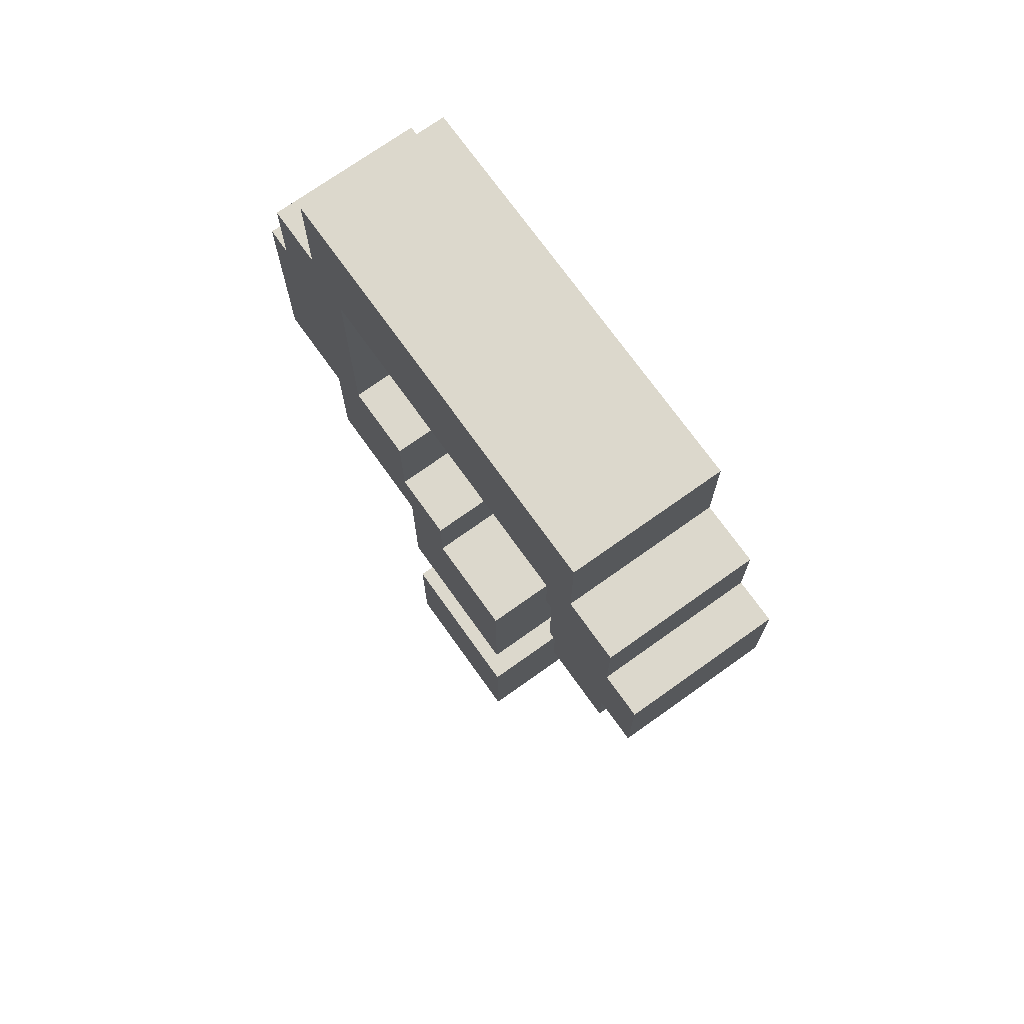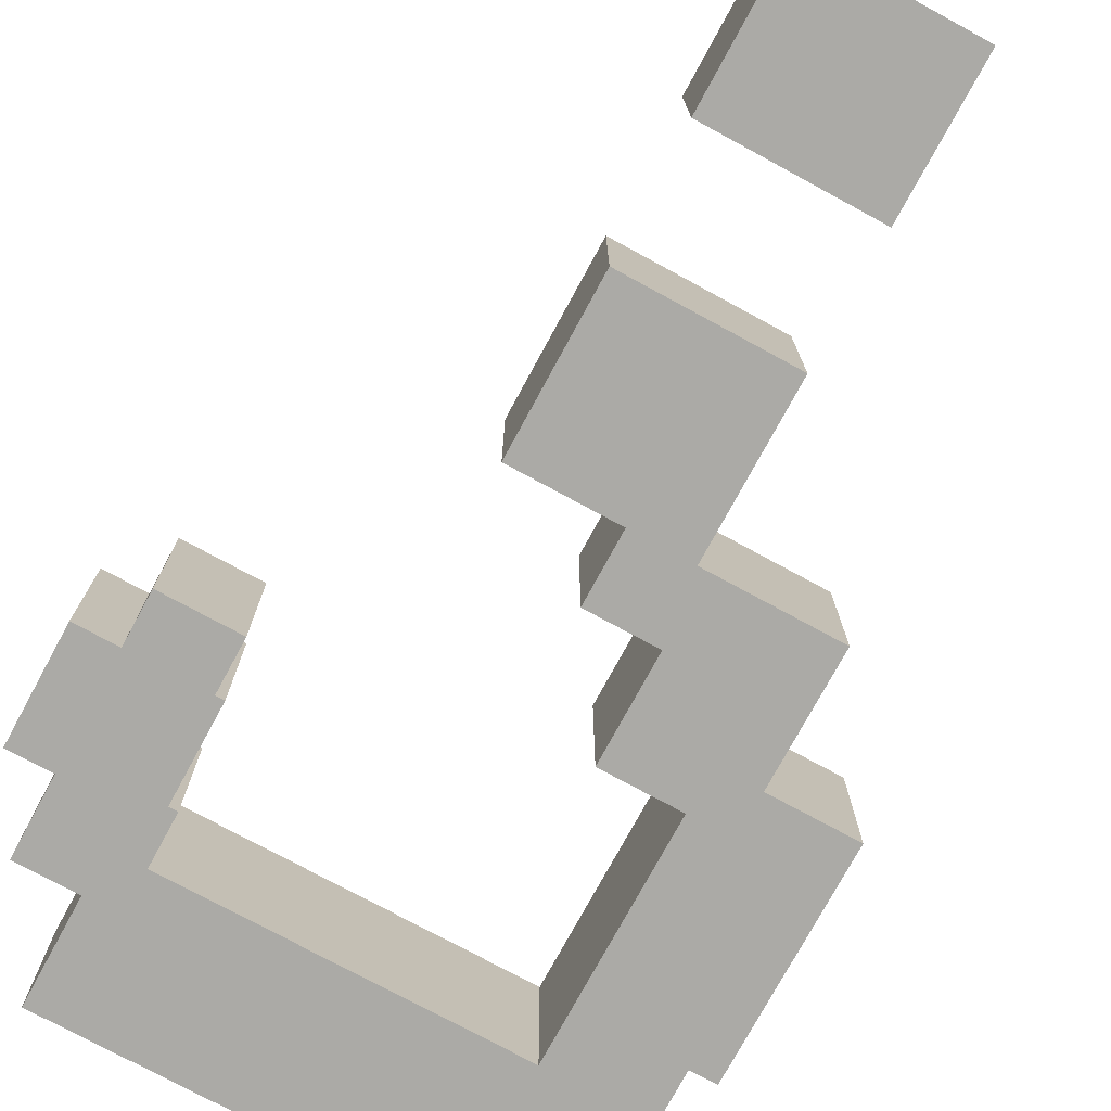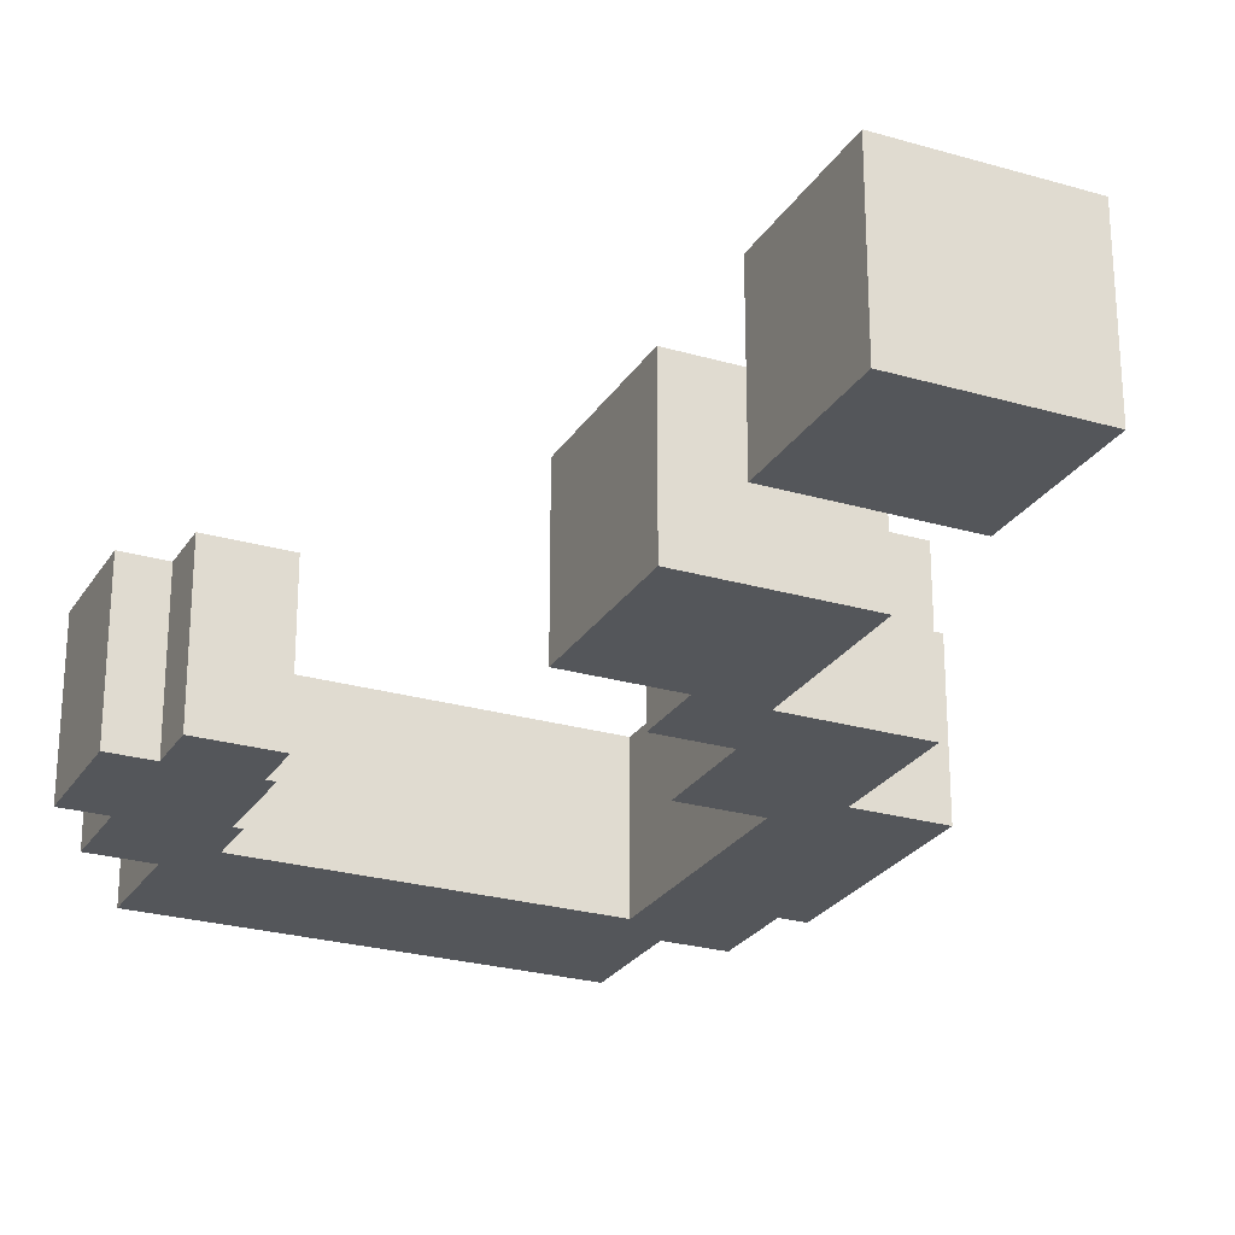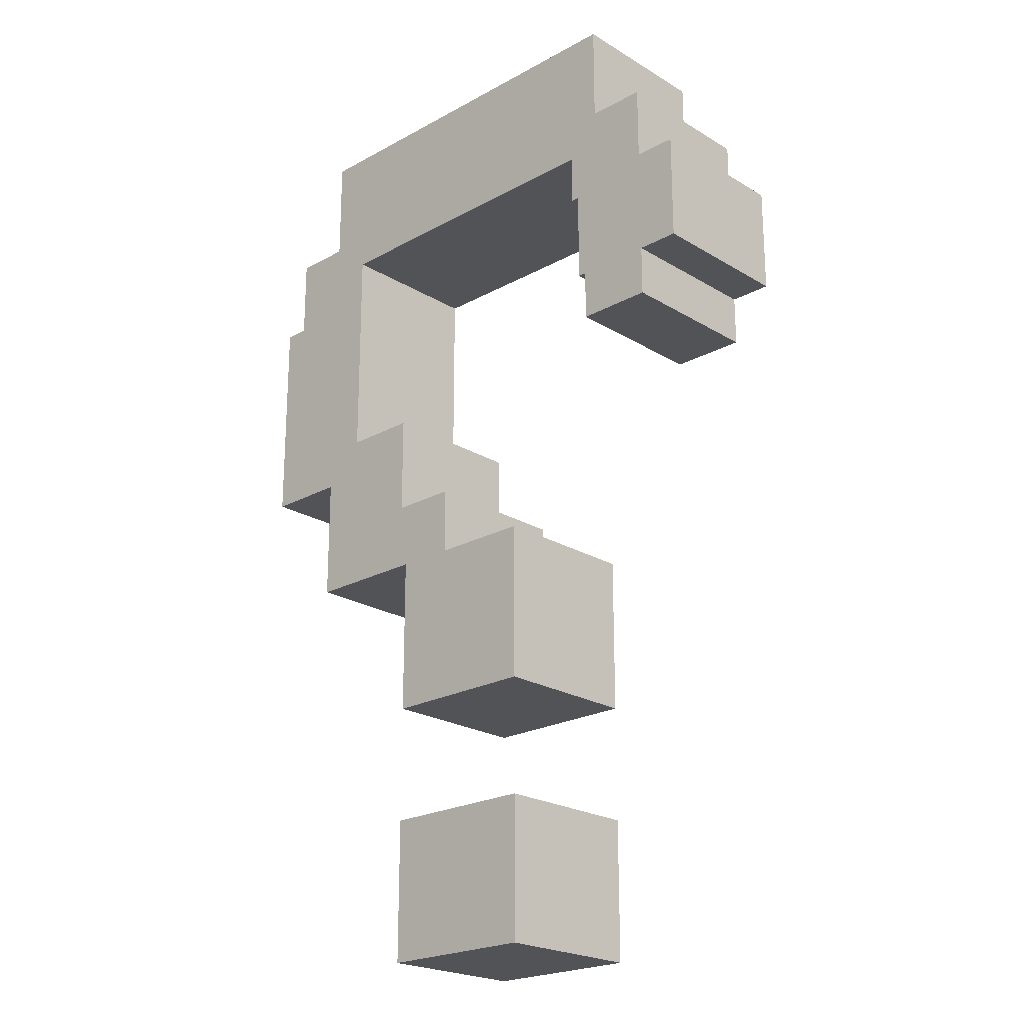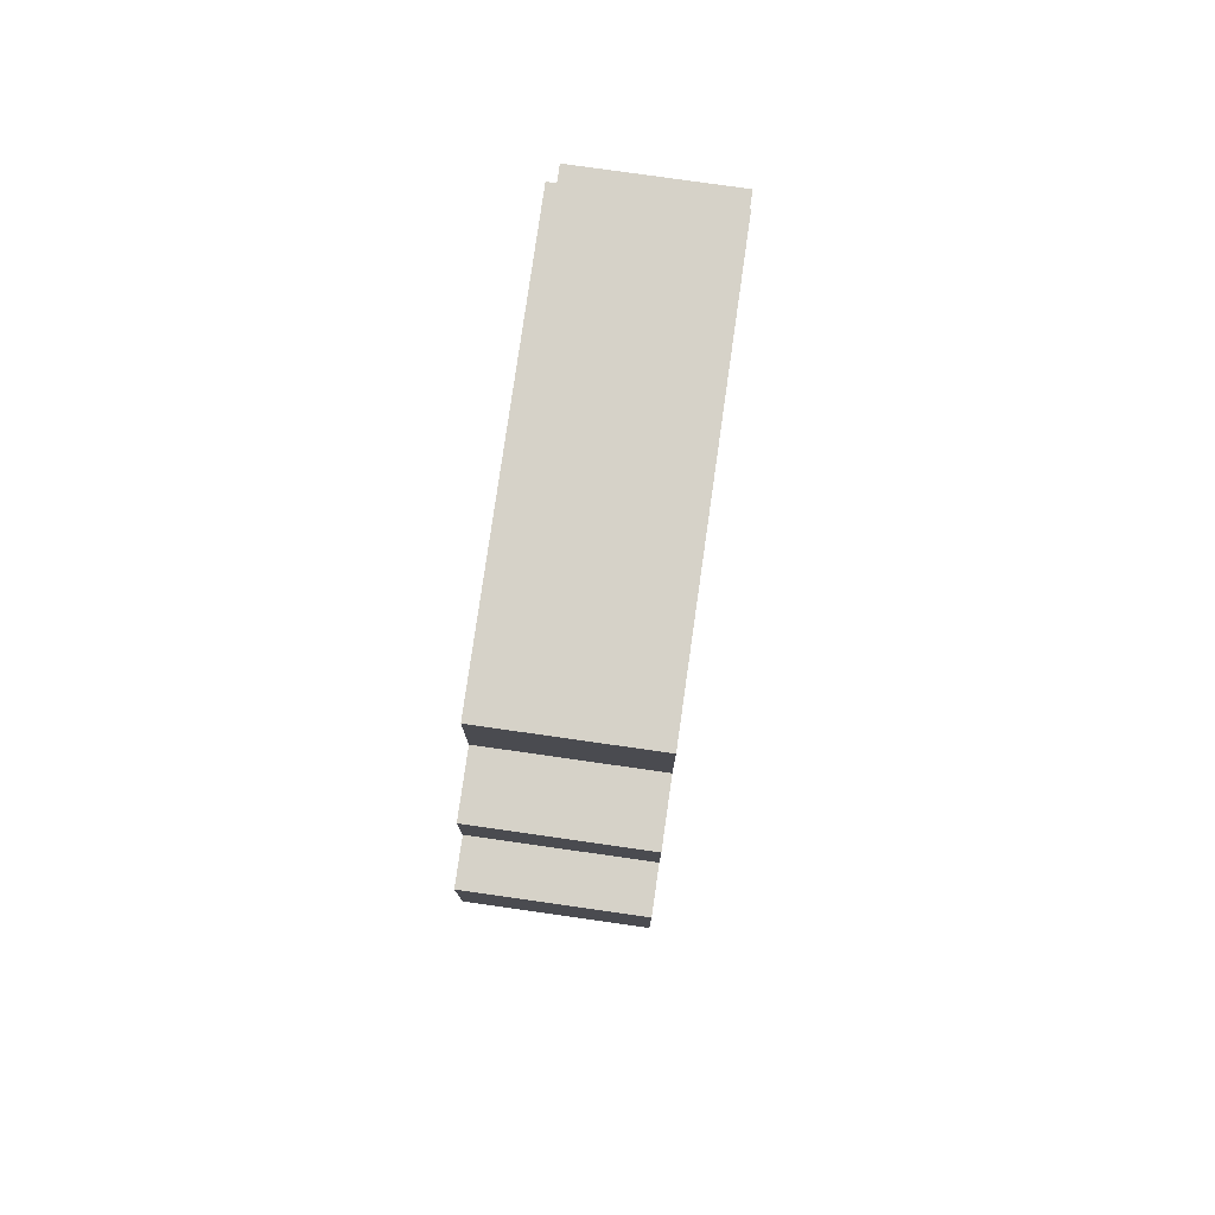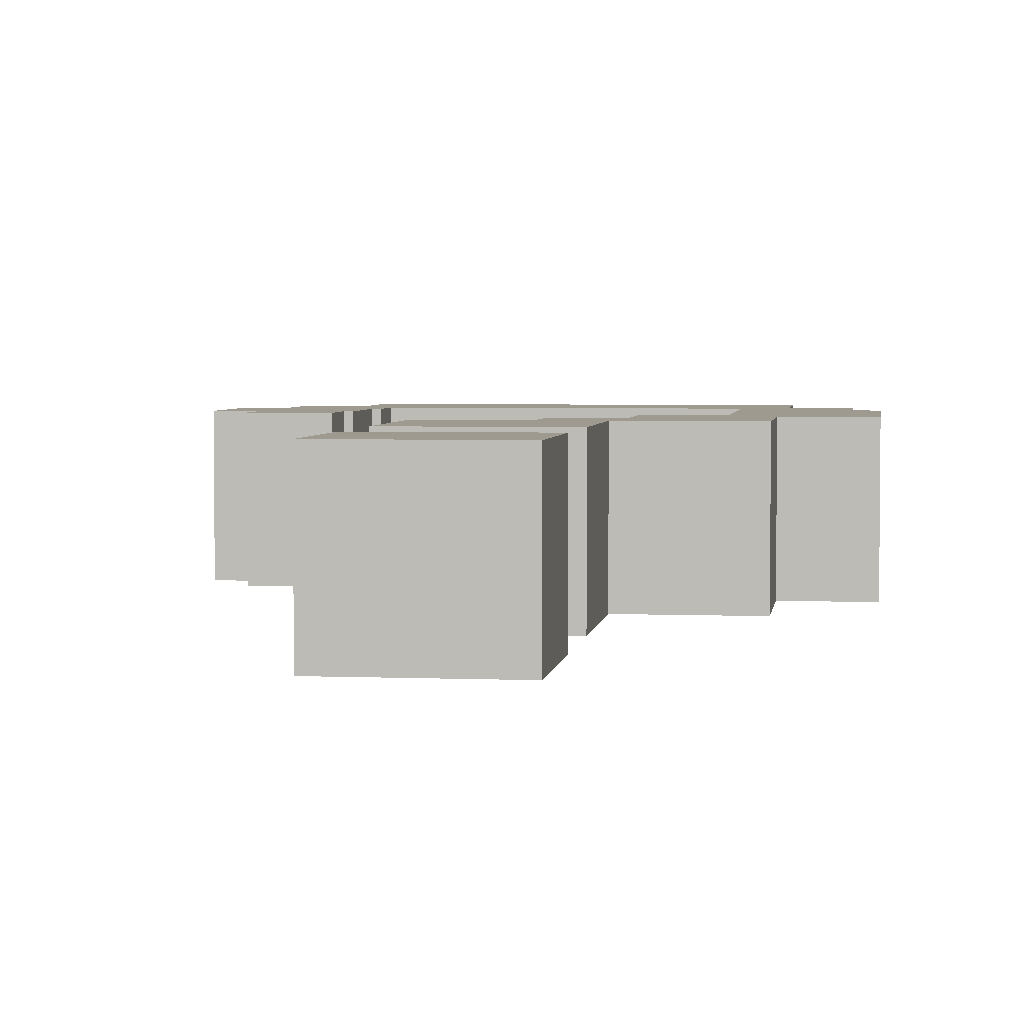
<metadata>
{"format":"obj","ext":"obj","renderer":"f3d","projection":"perspective","resolution":1024,"background":"white","views":[{"elev":72.7,"azim":-125.5,"up":"+Y"},{"elev":-75.7,"azim":-28.5,"up":"+Z"},{"elev":-25.5,"azim":-25.1,"up":"+Z"},{"elev":-22.2,"azim":-136.3,"up":"+Y"},{"elev":78.4,"azim":-81.9,"up":"+Y"},{"elev":3.6,"azim":7.7,"up":"+Z"}]}
</metadata>
<code>
o ObjObject
v -3.361 2.278 0.9
v -3.361 0.9778 -0.9
v -3.361 0.9778 0.9
v -3.361 2.278 -0.9
v -2.861 0.9778 0.9
v -2.861 0.3778 -0.9
v -2.861 0.3778 0.9
v -2.861 0.9778 -0.9
v -2.861 3.178 0.9
v -2.861 2.278 -0.9
v -2.861 2.278 0.9
v -2.861 3.178 -0.9
v -2.161 4.378 0.9
v -2.161 3.178 -0.9
v -2.161 3.178 0.9
v -2.161 4.378 -0.9
v -0.7611 -5.322 0.9
v -0.7611 -7.022 -0.9
v -0.7611 -7.022 0.9
v -0.7611 -5.322 -0.9
v -0.7611 -2.022 0.9
v -0.7611 -3.922 -0.9
v -0.7611 -3.922 0.9
v -0.7611 -2.022 -0.9
v 0.4389 -1.222 0.9
v 0.4389 -2.022 -0.9
v 0.4389 -2.022 0.9
v 0.4389 -1.222 -0.9
v 1.239 -0.02222 0.9
v 1.239 -1.222 -0.9
v 1.239 -1.222 0.9
v 1.239 -0.02222 -0.9
v 2.139 2.678 0.9
v 2.139 -0.02222 -0.9
v 2.139 -0.02222 0.9
v 2.139 2.678 -0.9
v -1.961 0.3778 0.9
v -1.961 0.3778 -0.9
v -1.961 0.9778 0.9
v -1.961 0.9778 -0.9
v -1.861 0.9778 0.9
v -1.861 0.9778 -0.9
v -1.861 2.078 0.9
v -1.861 2.078 -0.9
v -1.761 2.078 0.9
v -1.761 2.078 -0.9
v -1.761 2.678 0.9
v -1.761 2.678 -0.9
v 1.139 -7.022 0.9
v 1.139 -7.022 -0.9
v 1.139 -5.322 0.9
v 1.139 -5.322 -0.9
v 1.139 -3.922 0.9
v 1.139 -3.922 -0.9
v 1.139 -2.022 0.9
v 1.139 -2.022 -0.9
v 2.639 -2.022 0.9
v 2.639 -2.022 -0.9
v 2.639 -0.5222 0.9
v 2.639 -0.5222 -0.9
v 2.639 3.078 0.9
v 2.639 3.078 -0.9
v 2.639 4.378 0.9
v 2.639 4.378 -0.9
v 3.339 2.078 0.9
v 3.339 2.078 -0.9
v 3.339 3.078 0.9
v 3.339 3.078 -0.9
v 3.639 -0.5222 0.9
v 3.639 -0.5222 -0.9
v 3.639 2.078 0.9
v 3.639 2.078 -0.9
v -2.861 0.9778 0.9
v -3.361 2.278 0.9
v -3.361 0.9778 0.9
v -2.861 2.278 0.9
v -2.161 3.178 0.9
v -2.861 0.3778 0.9
v -2.861 3.178 0.9
v -1.961 0.3778 0.9
v -2.161 4.378 0.9
v -1.961 0.9778 0.9
v -1.861 0.9778 0.9
v -1.861 2.078 0.9
v -1.761 2.078 0.9
v -1.761 2.678 0.9
v 0.4389 -2.022 0.9
v -0.7611 -2.022 0.9
v -0.7611 -3.922 0.9
v 1.139 -7.022 0.9
v -0.7611 -5.322 0.9
v -0.7611 -7.022 0.9
v 1.139 -5.322 0.9
v 1.139 -3.922 0.9
v 0.4389 -1.222 0.9
v 1.139 -2.022 0.9
v 1.239 -1.222 0.9
v 2.139 -0.02222 0.9
v 1.239 -0.02222 0.9
v 2.139 2.678 0.9
v 2.639 -2.022 0.9
v 2.639 -0.5222 0.9
v 2.639 3.078 0.9
v 2.639 4.378 0.9
v 3.339 2.078 0.9
v 3.339 3.078 0.9
v 3.639 -0.5222 0.9
v 3.639 2.078 0.9
v -3.361 0.9778 -0.9
v -3.361 2.278 -0.9
v -2.861 0.9778 -0.9
v -2.861 2.278 -0.9
v -2.861 0.3778 -0.9
v -2.161 3.178 -0.9
v -2.861 3.178 -0.9
v -1.961 0.3778 -0.9
v -2.161 4.378 -0.9
v -1.961 0.9778 -0.9
v -1.861 0.9778 -0.9
v -1.861 2.078 -0.9
v -1.761 2.078 -0.9
v -1.761 2.678 -0.9
v -0.7611 -3.922 -0.9
v -0.7611 -2.022 -0.9
v 0.4389 -2.022 -0.9
v -0.7611 -7.022 -0.9
v -0.7611 -5.322 -0.9
v 1.139 -7.022 -0.9
v 1.139 -5.322 -0.9
v 0.4389 -1.222 -0.9
v 1.139 -3.922 -0.9
v 1.139 -2.022 -0.9
v 1.239 -1.222 -0.9
v 1.239 -0.02222 -0.9
v 2.139 -0.02222 -0.9
v 2.139 2.678 -0.9
v 2.639 -2.022 -0.9
v 2.639 -0.5222 -0.9
v 2.639 3.078 -0.9
v 2.639 4.378 -0.9
v 3.339 2.078 -0.9
v 3.339 3.078 -0.9
v 3.639 -0.5222 -0.9
v 3.639 2.078 -0.9
v -0.7611 -7.022 -0.9
v 1.139 -7.022 0.9
v -0.7611 -7.022 0.9
v 1.139 -7.022 -0.9
v -0.7611 -3.922 -0.9
v 1.139 -3.922 0.9
v -0.7611 -3.922 0.9
v 1.139 -3.922 -0.9
v 1.139 -2.022 -0.9
v 2.639 -2.022 0.9
v 1.139 -2.022 0.9
v 2.639 -2.022 -0.9
v 2.639 -0.5222 -0.9
v 3.639 -0.5222 0.9
v 2.639 -0.5222 0.9
v 3.639 -0.5222 -0.9
v -2.861 0.3778 -0.9
v -1.961 0.3778 0.9
v -2.861 0.3778 0.9
v -1.961 0.3778 -0.9
v -3.361 0.9778 -0.9
v -2.861 0.9778 0.9
v -3.361 0.9778 0.9
v -2.861 0.9778 -0.9
v -1.961 0.9778 -0.9
v -1.861 0.9778 0.9
v -1.961 0.9778 0.9
v -1.861 0.9778 -0.9
v -1.861 2.078 -0.9
v -1.761 2.078 0.9
v -1.861 2.078 0.9
v -1.761 2.078 -0.9
v -1.761 2.678 -0.9
v 2.139 2.678 0.9
v -1.761 2.678 0.9
v 2.139 2.678 -0.9
v -0.7611 -5.322 0.9
v 1.139 -5.322 0.9
v -0.7611 -5.322 -0.9
v 1.139 -5.322 -0.9
v -0.7611 -2.022 0.9
v 0.4389 -2.022 0.9
v -0.7611 -2.022 -0.9
v 0.4389 -2.022 -0.9
v 0.4389 -1.222 0.9
v 1.239 -1.222 0.9
v 0.4389 -1.222 -0.9
v 1.239 -1.222 -0.9
v 1.239 -0.02222 0.9
v 2.139 -0.02222 0.9
v 1.239 -0.02222 -0.9
v 2.139 -0.02222 -0.9
v 3.339 2.078 0.9
v 3.639 2.078 0.9
v 3.339 2.078 -0.9
v 3.639 2.078 -0.9
v -3.361 2.278 0.9
v -2.861 2.278 0.9
v -3.361 2.278 -0.9
v -2.861 2.278 -0.9
v 2.639 3.078 0.9
v 3.339 3.078 0.9
v 2.639 3.078 -0.9
v 3.339 3.078 -0.9
v -2.861 3.178 0.9
v -2.161 3.178 0.9
v -2.861 3.178 -0.9
v -2.161 3.178 -0.9
v -2.161 4.378 0.9
v 2.639 4.378 0.9
v -2.161 4.378 -0.9
v 2.639 4.378 -0.9
f 1 2 3
f 4 2 1
f 5 6 7
f 8 6 5
f 9 10 11
f 12 10 9
f 13 14 15
f 16 14 13
f 17 18 19
f 20 18 17
f 21 22 23
f 24 22 21
f 25 26 27
f 28 26 25
f 29 30 31
f 32 30 29
f 33 34 35
f 36 34 33
f 37 38 39
f 39 38 40
f 41 42 43
f 43 42 44
f 45 46 47
f 47 46 48
f 49 50 51
f 51 50 52
f 53 54 55
f 55 54 56
f 57 58 59
f 59 58 60
f 61 62 63
f 63 62 64
f 65 66 67
f 67 66 68
f 69 70 71
f 71 70 72
f 73 74 75
f 76 74 73
f 77 73 78
f 77 79 76
f 77 76 73
f 80 77 78
f 80 81 77
f 82 81 80
f 83 81 82
f 84 81 83
f 85 81 84
f 86 81 85
f 87 88 89
f 90 91 92
f 93 91 90
f 94 95 87
f 94 87 89
f 96 95 94
f 97 95 96
f 98 99 97
f 100 81 86
f 101 98 97
f 101 100 98
f 101 97 96
f 102 100 101
f 103 81 100
f 103 100 102
f 104 81 103
f 105 103 102
f 106 103 105
f 107 105 102
f 108 105 107
f 109 110 111
f 111 110 112
f 113 111 114
f 112 115 114
f 111 112 114
f 113 114 116
f 114 117 116
f 116 117 118
f 118 117 119
f 119 117 120
f 120 117 121
f 121 117 122
f 123 124 125
f 126 127 128
f 128 127 129
f 125 130 131
f 123 125 131
f 131 130 132
f 132 130 133
f 133 134 135
f 122 117 136
f 133 135 137
f 135 136 137
f 132 133 137
f 137 136 138
f 136 117 139
f 138 136 139
f 139 117 140
f 138 139 141
f 141 139 142
f 138 141 143
f 143 141 144
f 145 146 147
f 148 146 145
f 149 150 151
f 152 150 149
f 153 154 155
f 156 154 153
f 157 158 159
f 160 158 157
f 161 162 163
f 164 162 161
f 165 166 167
f 168 166 165
f 169 170 171
f 172 170 169
f 173 174 175
f 176 174 173
f 177 178 179
f 180 178 177
f 181 182 183
f 183 182 184
f 185 186 187
f 187 186 188
f 189 190 191
f 191 190 192
f 193 194 195
f 195 194 196
f 197 198 199
f 199 198 200
f 201 202 203
f 203 202 204
f 205 206 207
f 207 206 208
f 209 210 211
f 211 210 212
f 213 214 215
f 215 214 216

</code>
